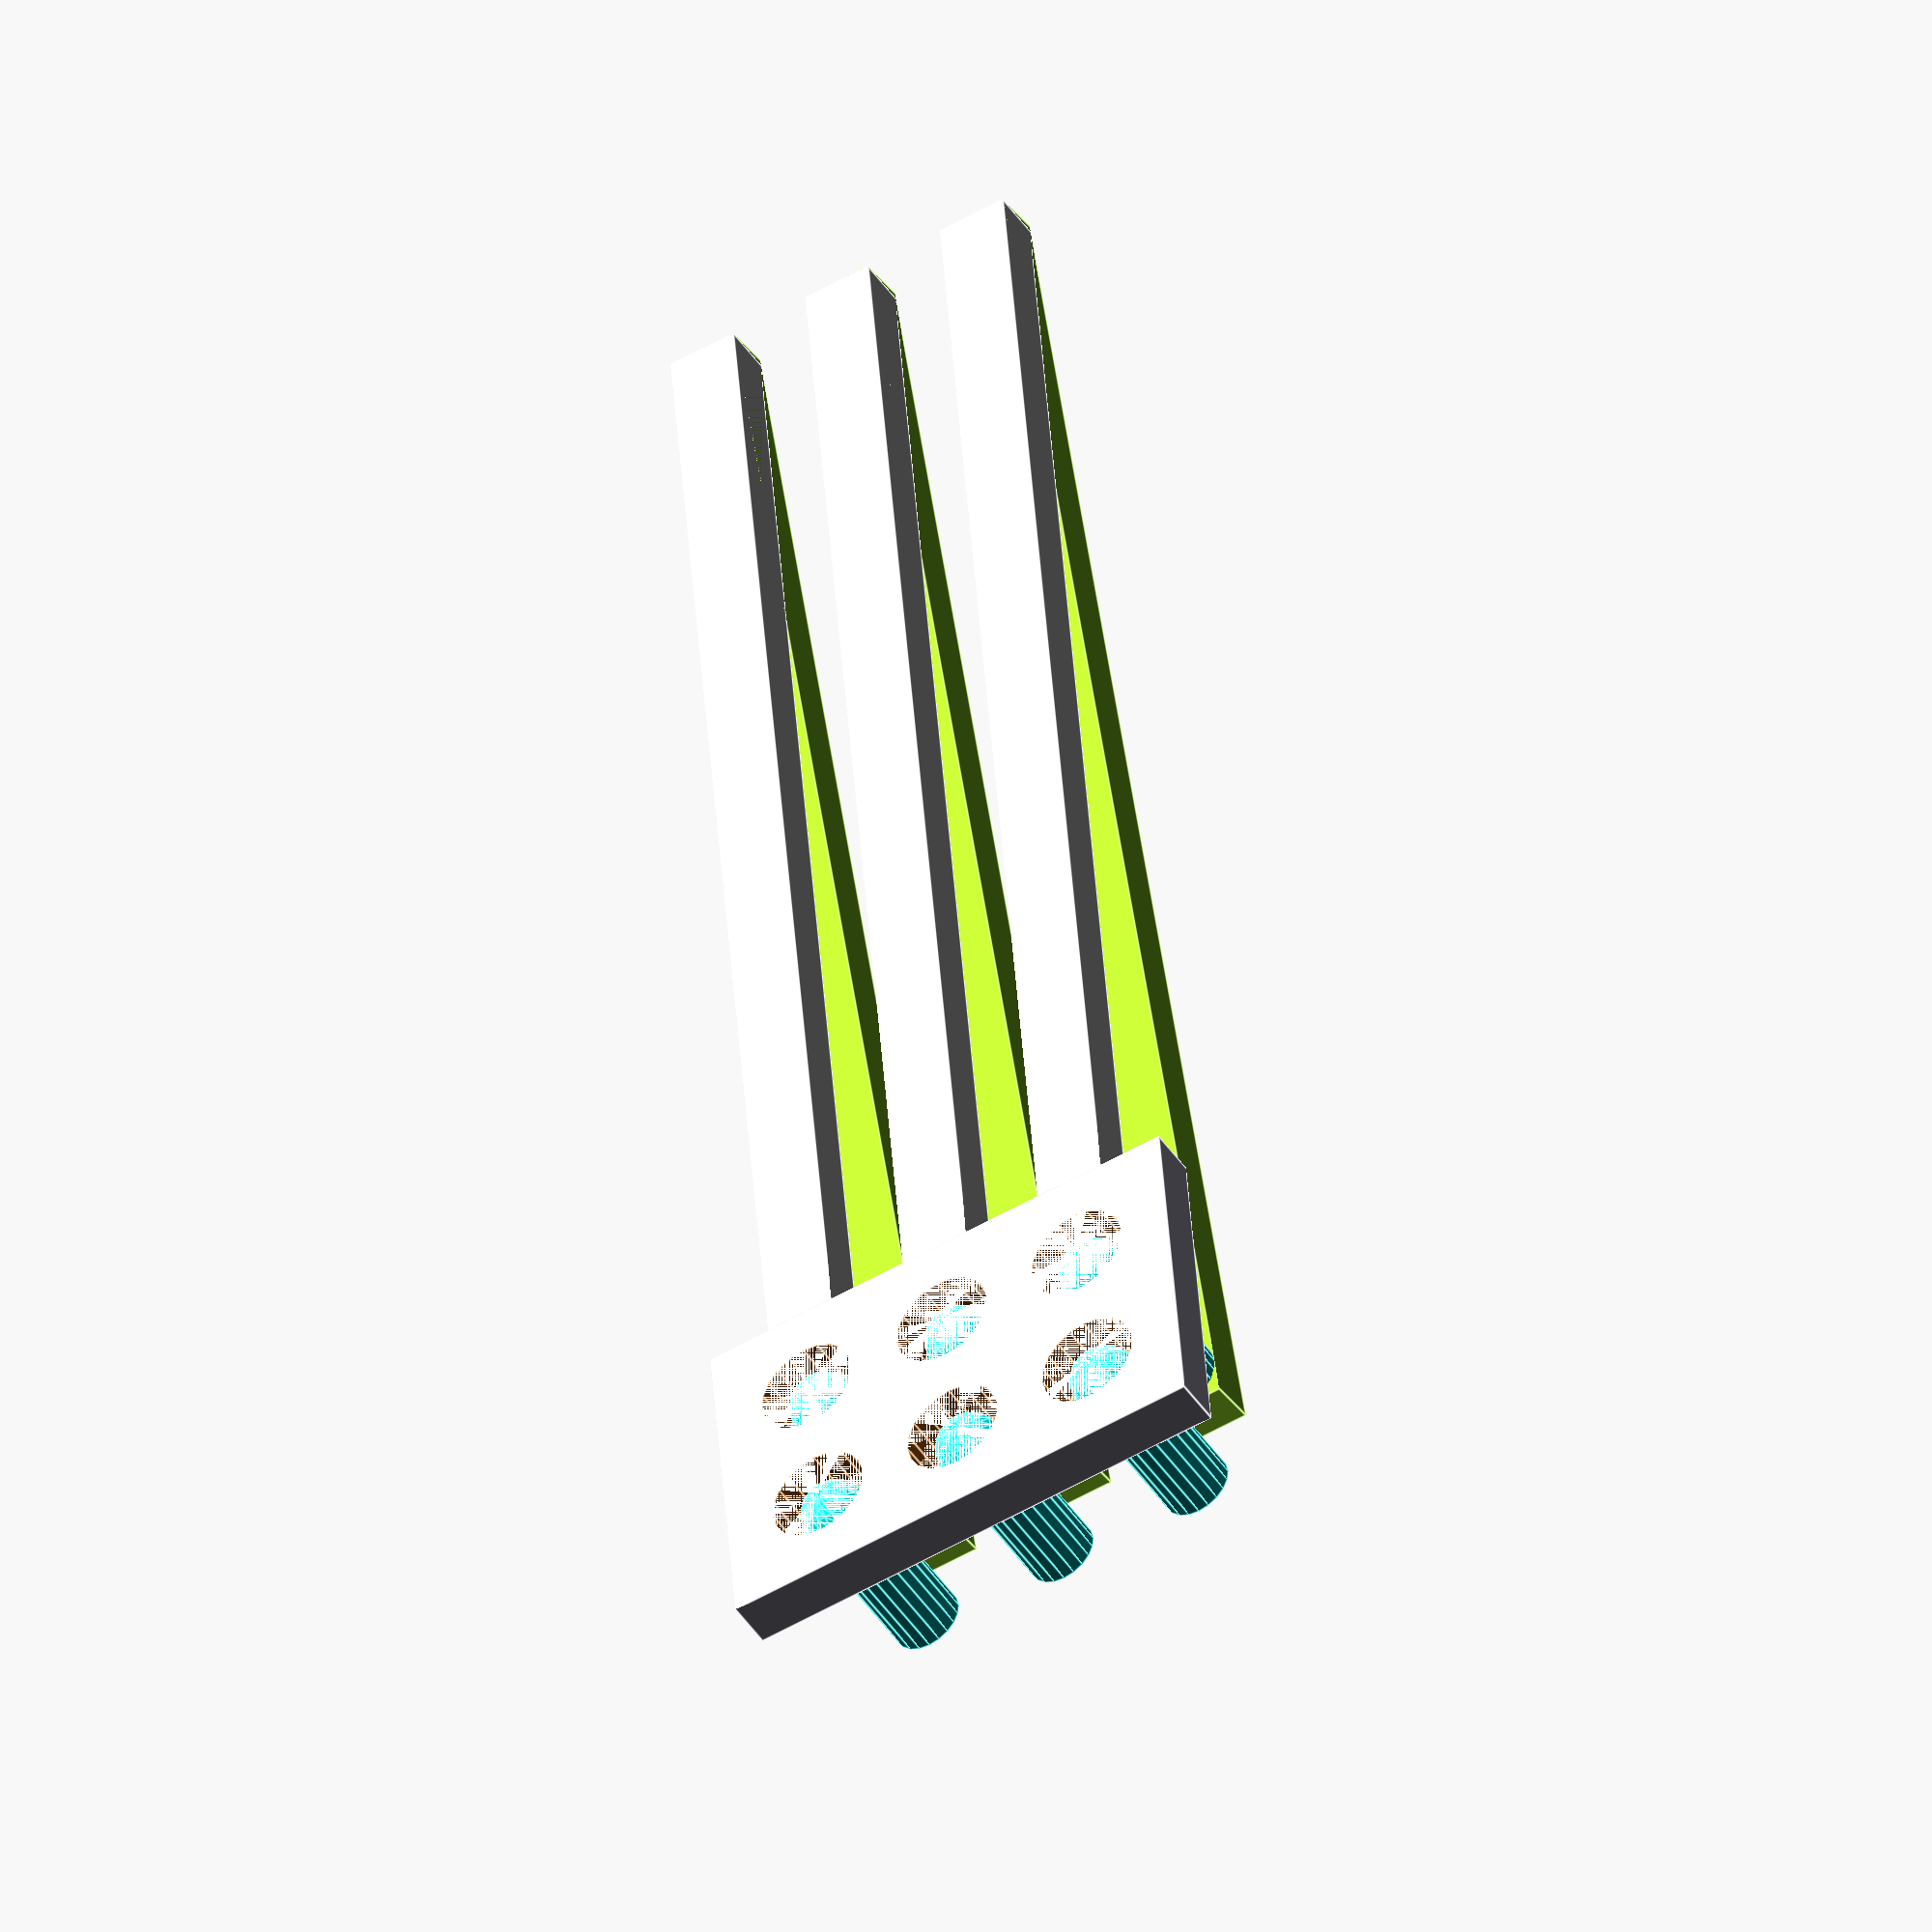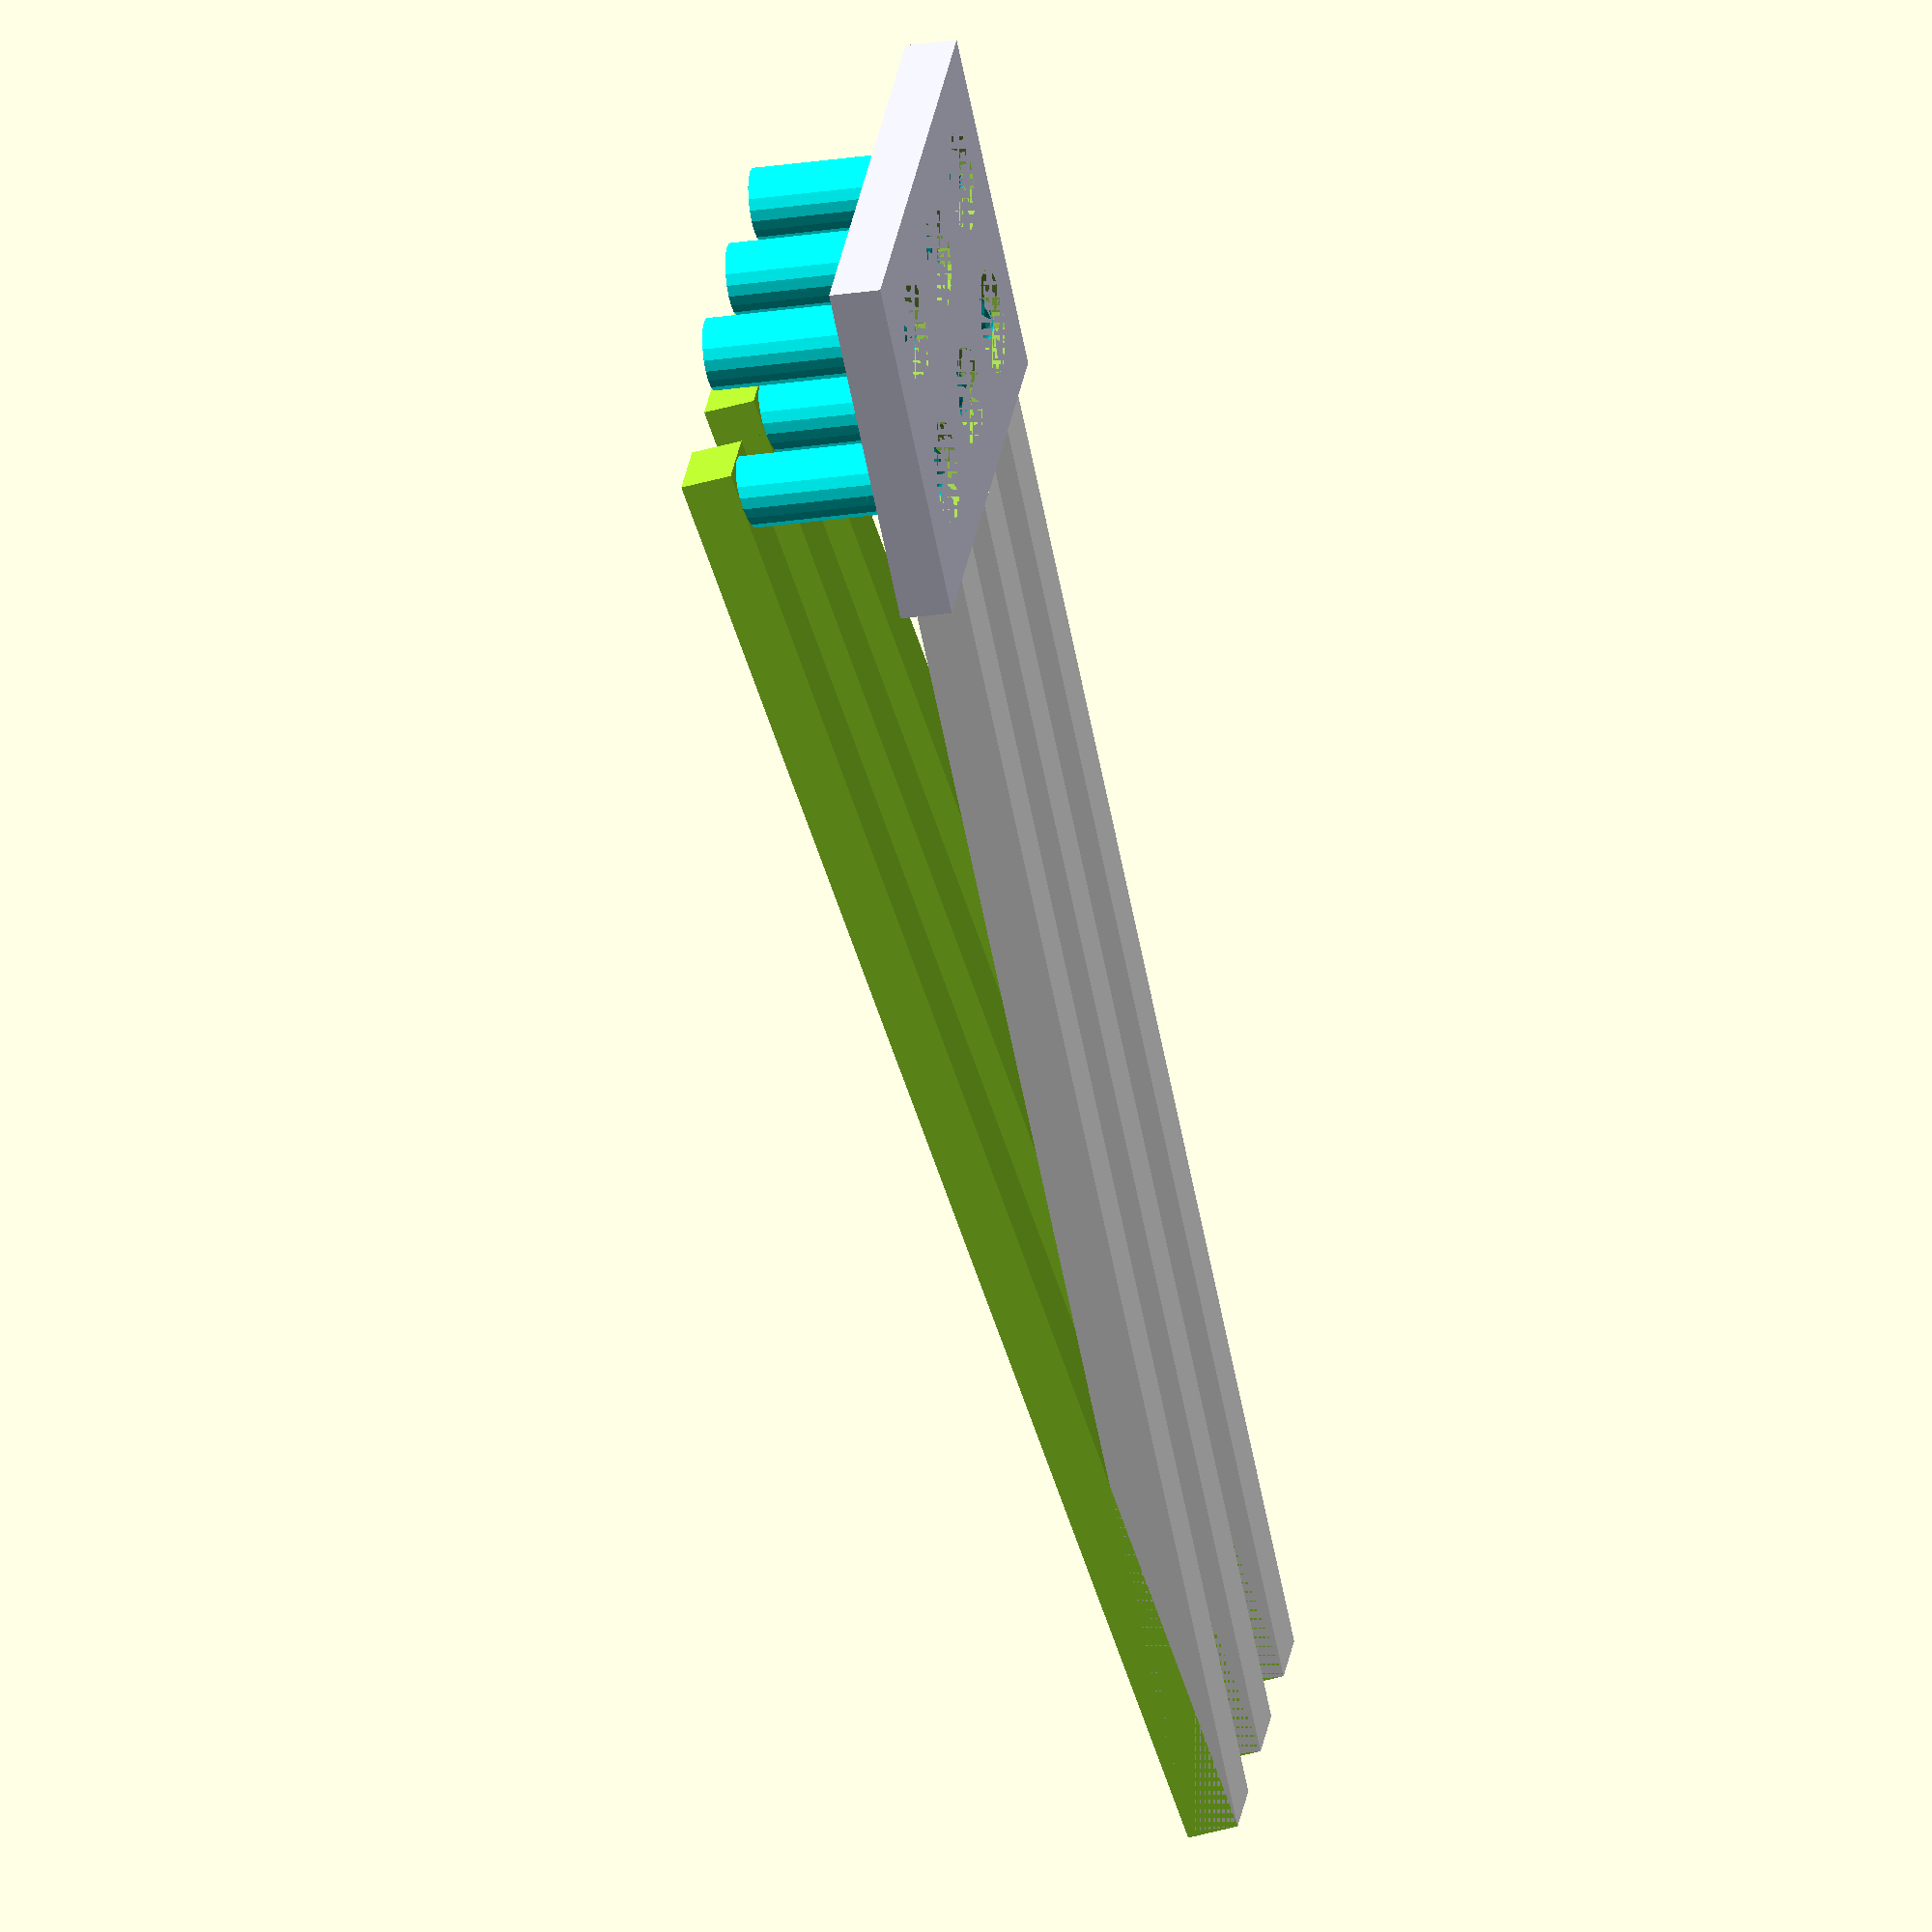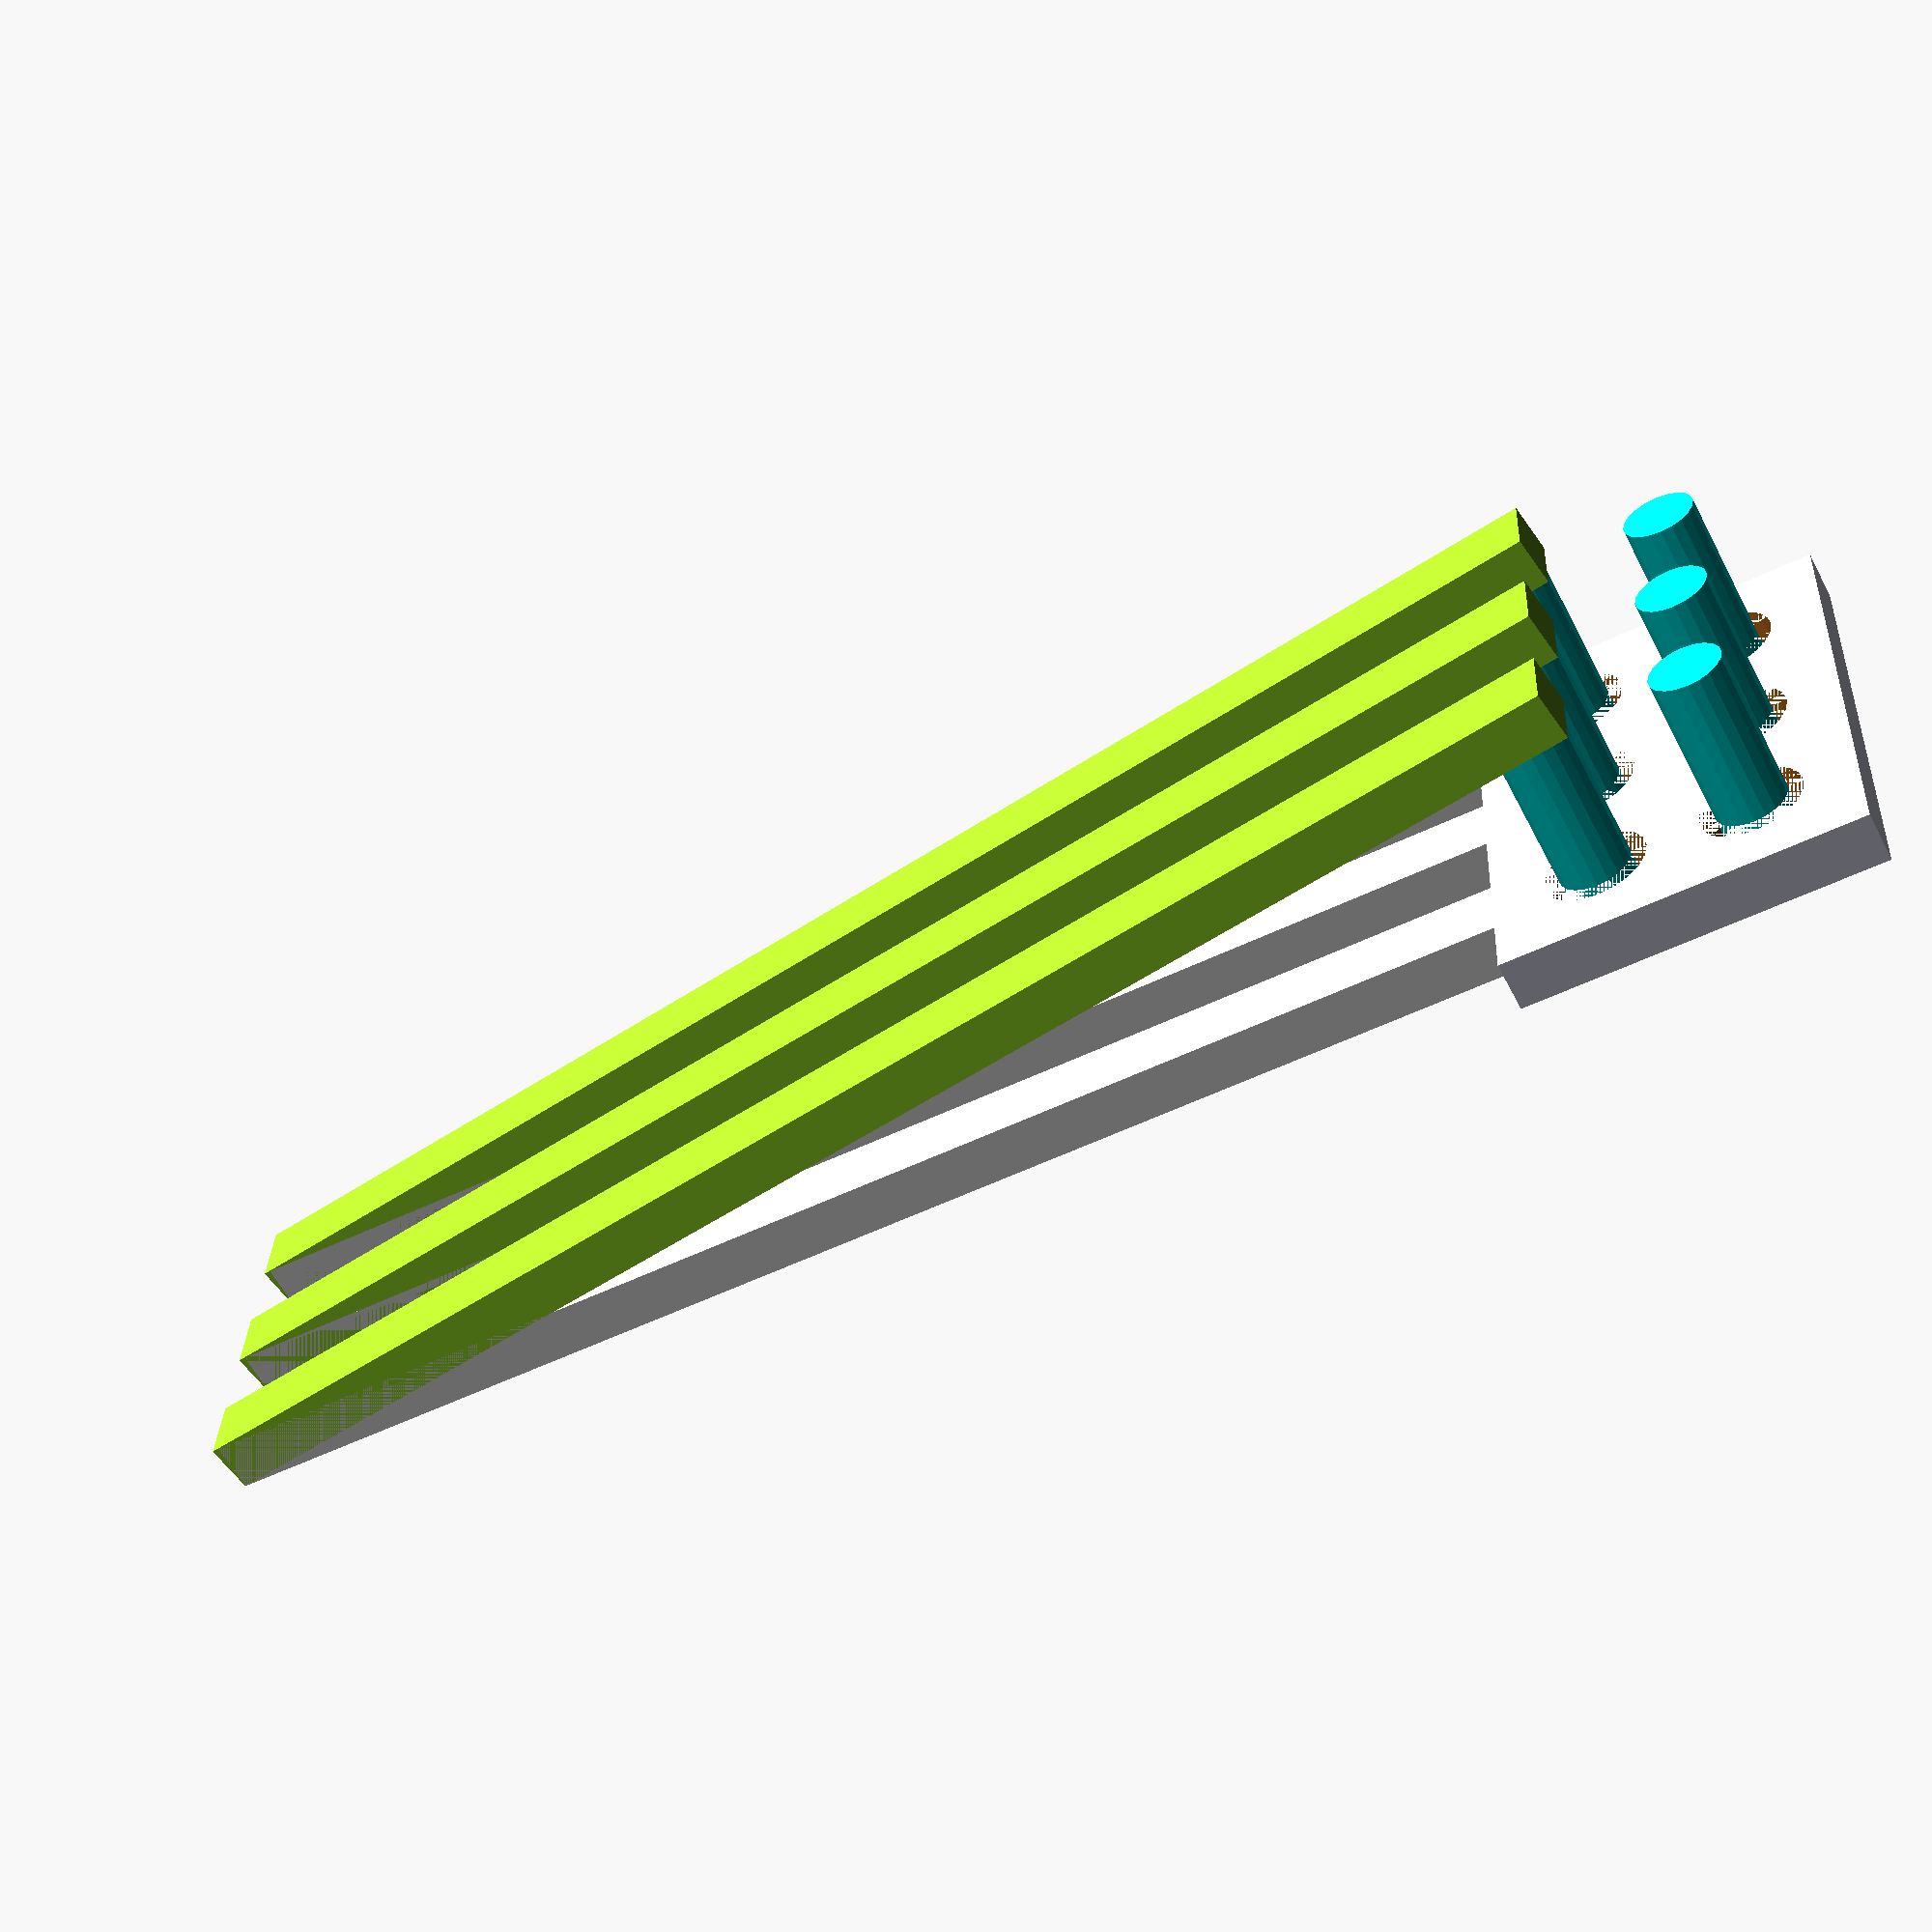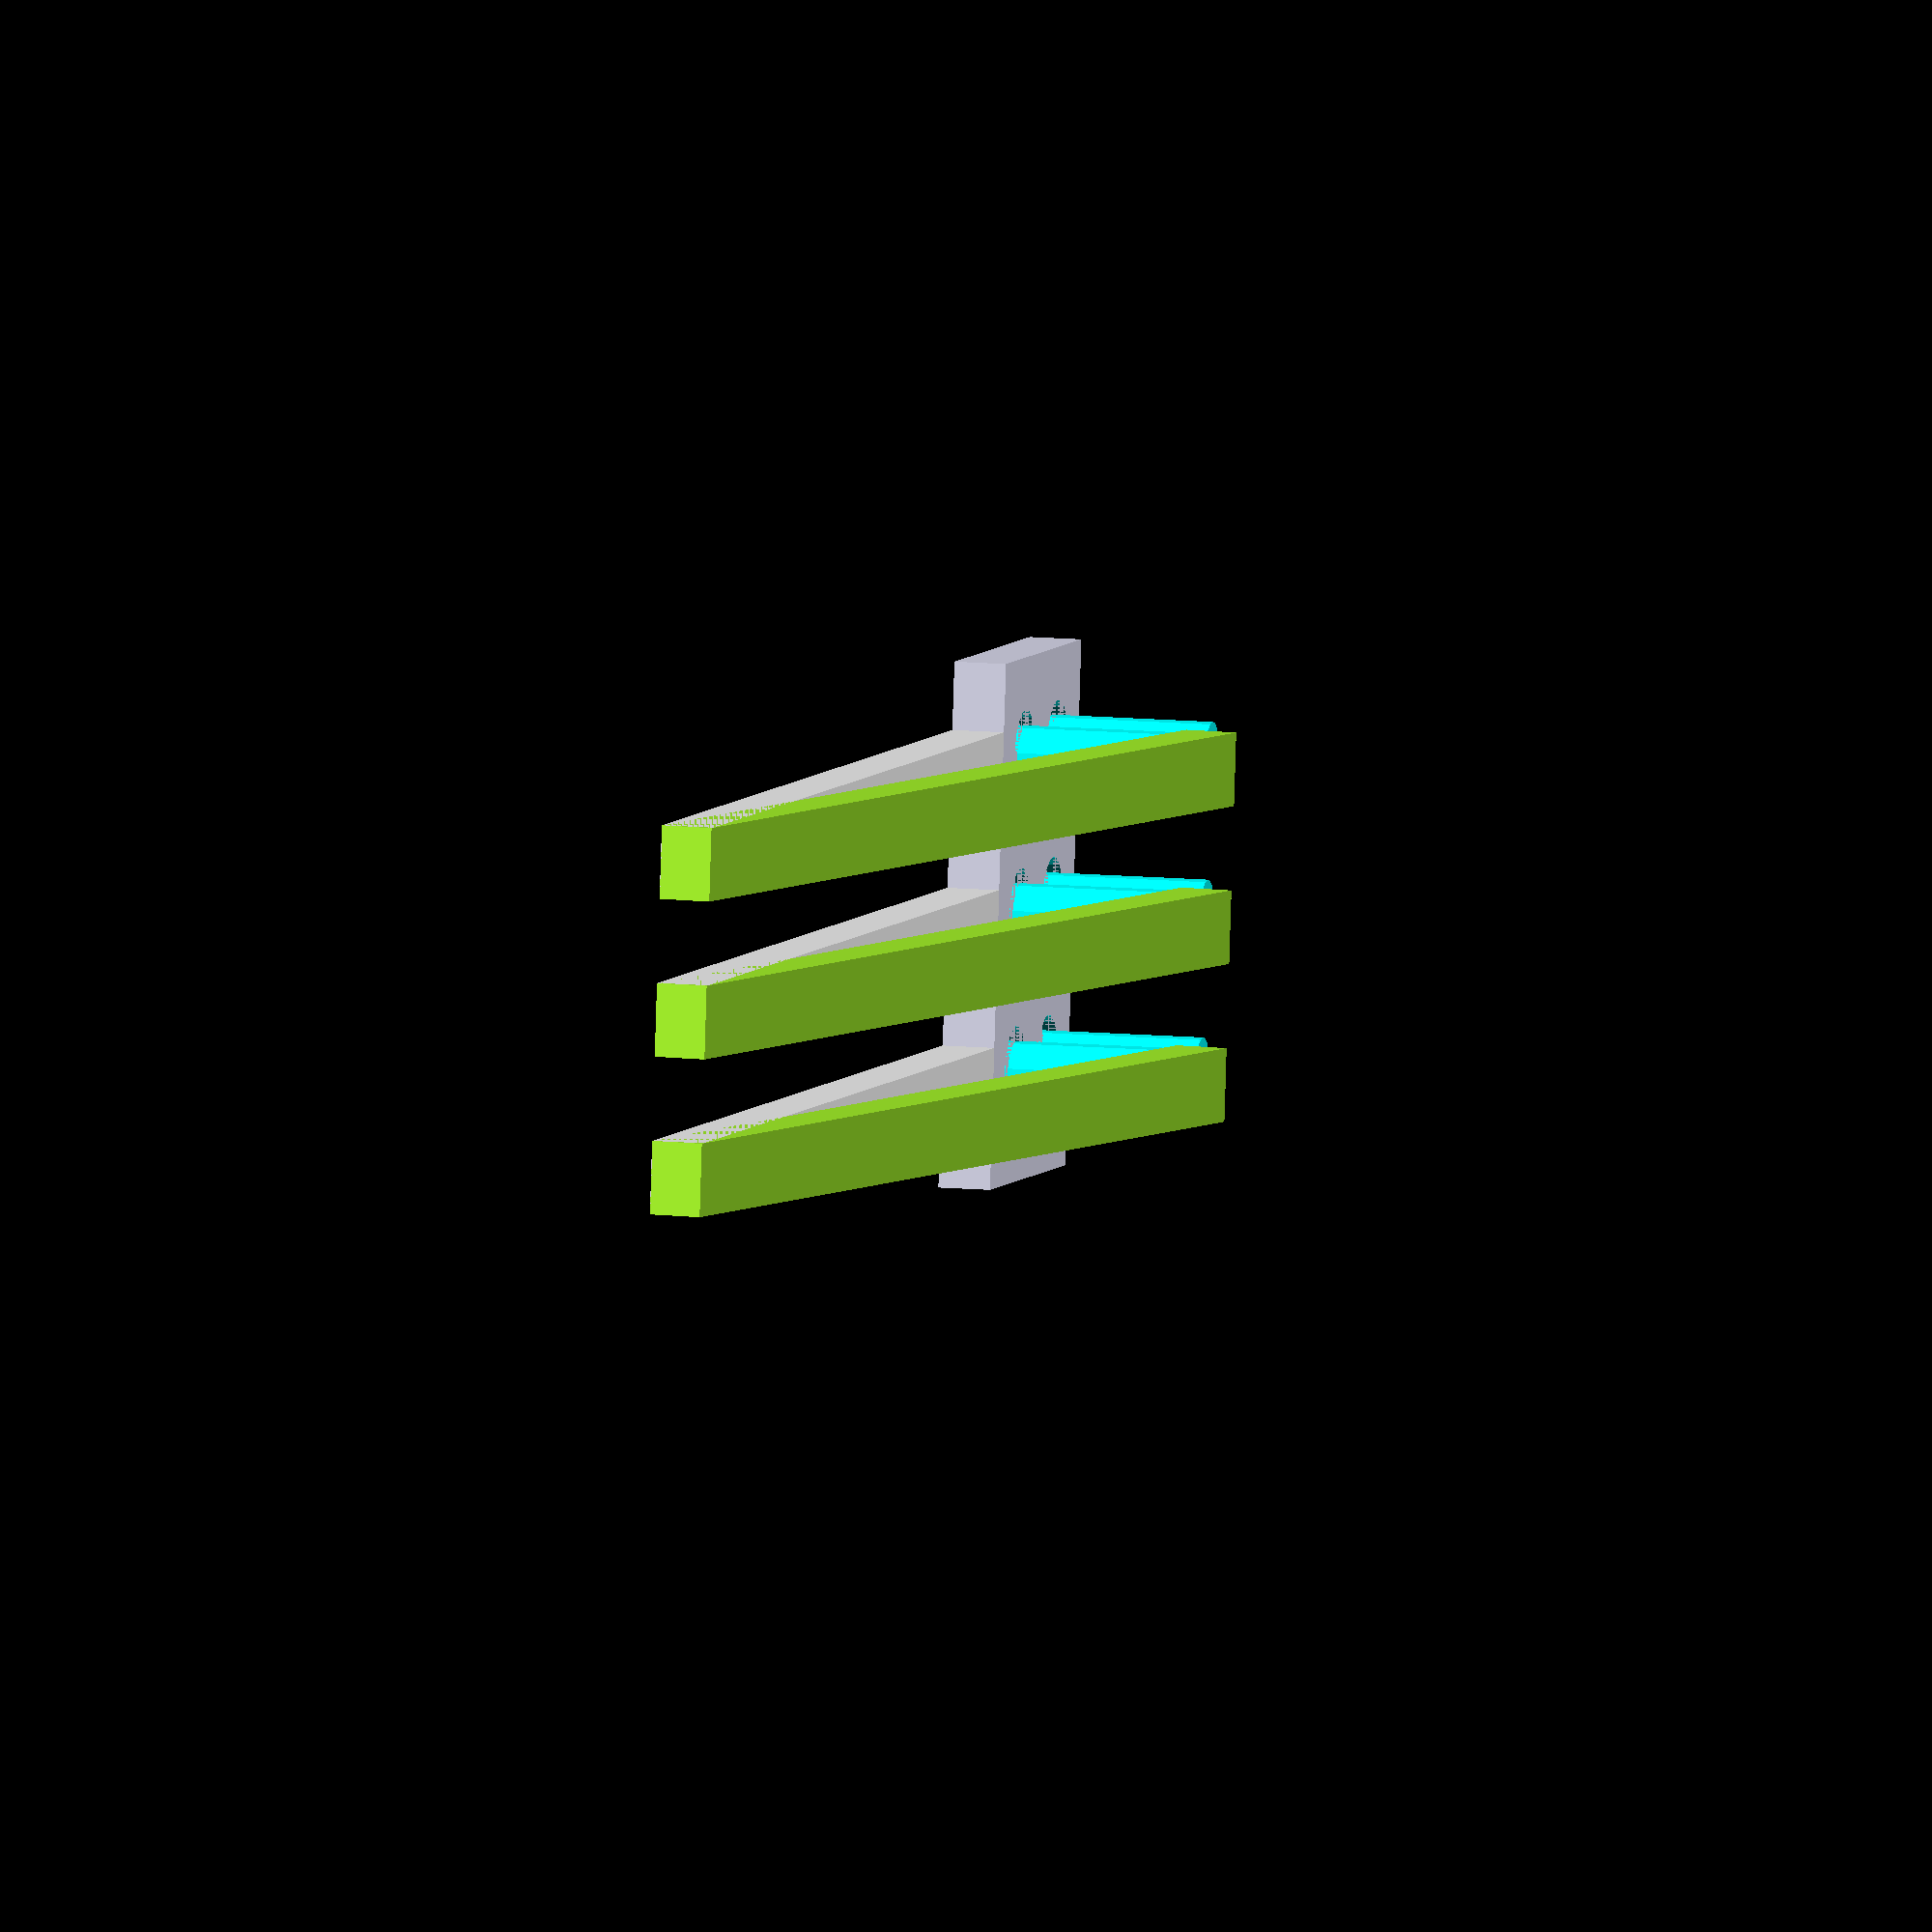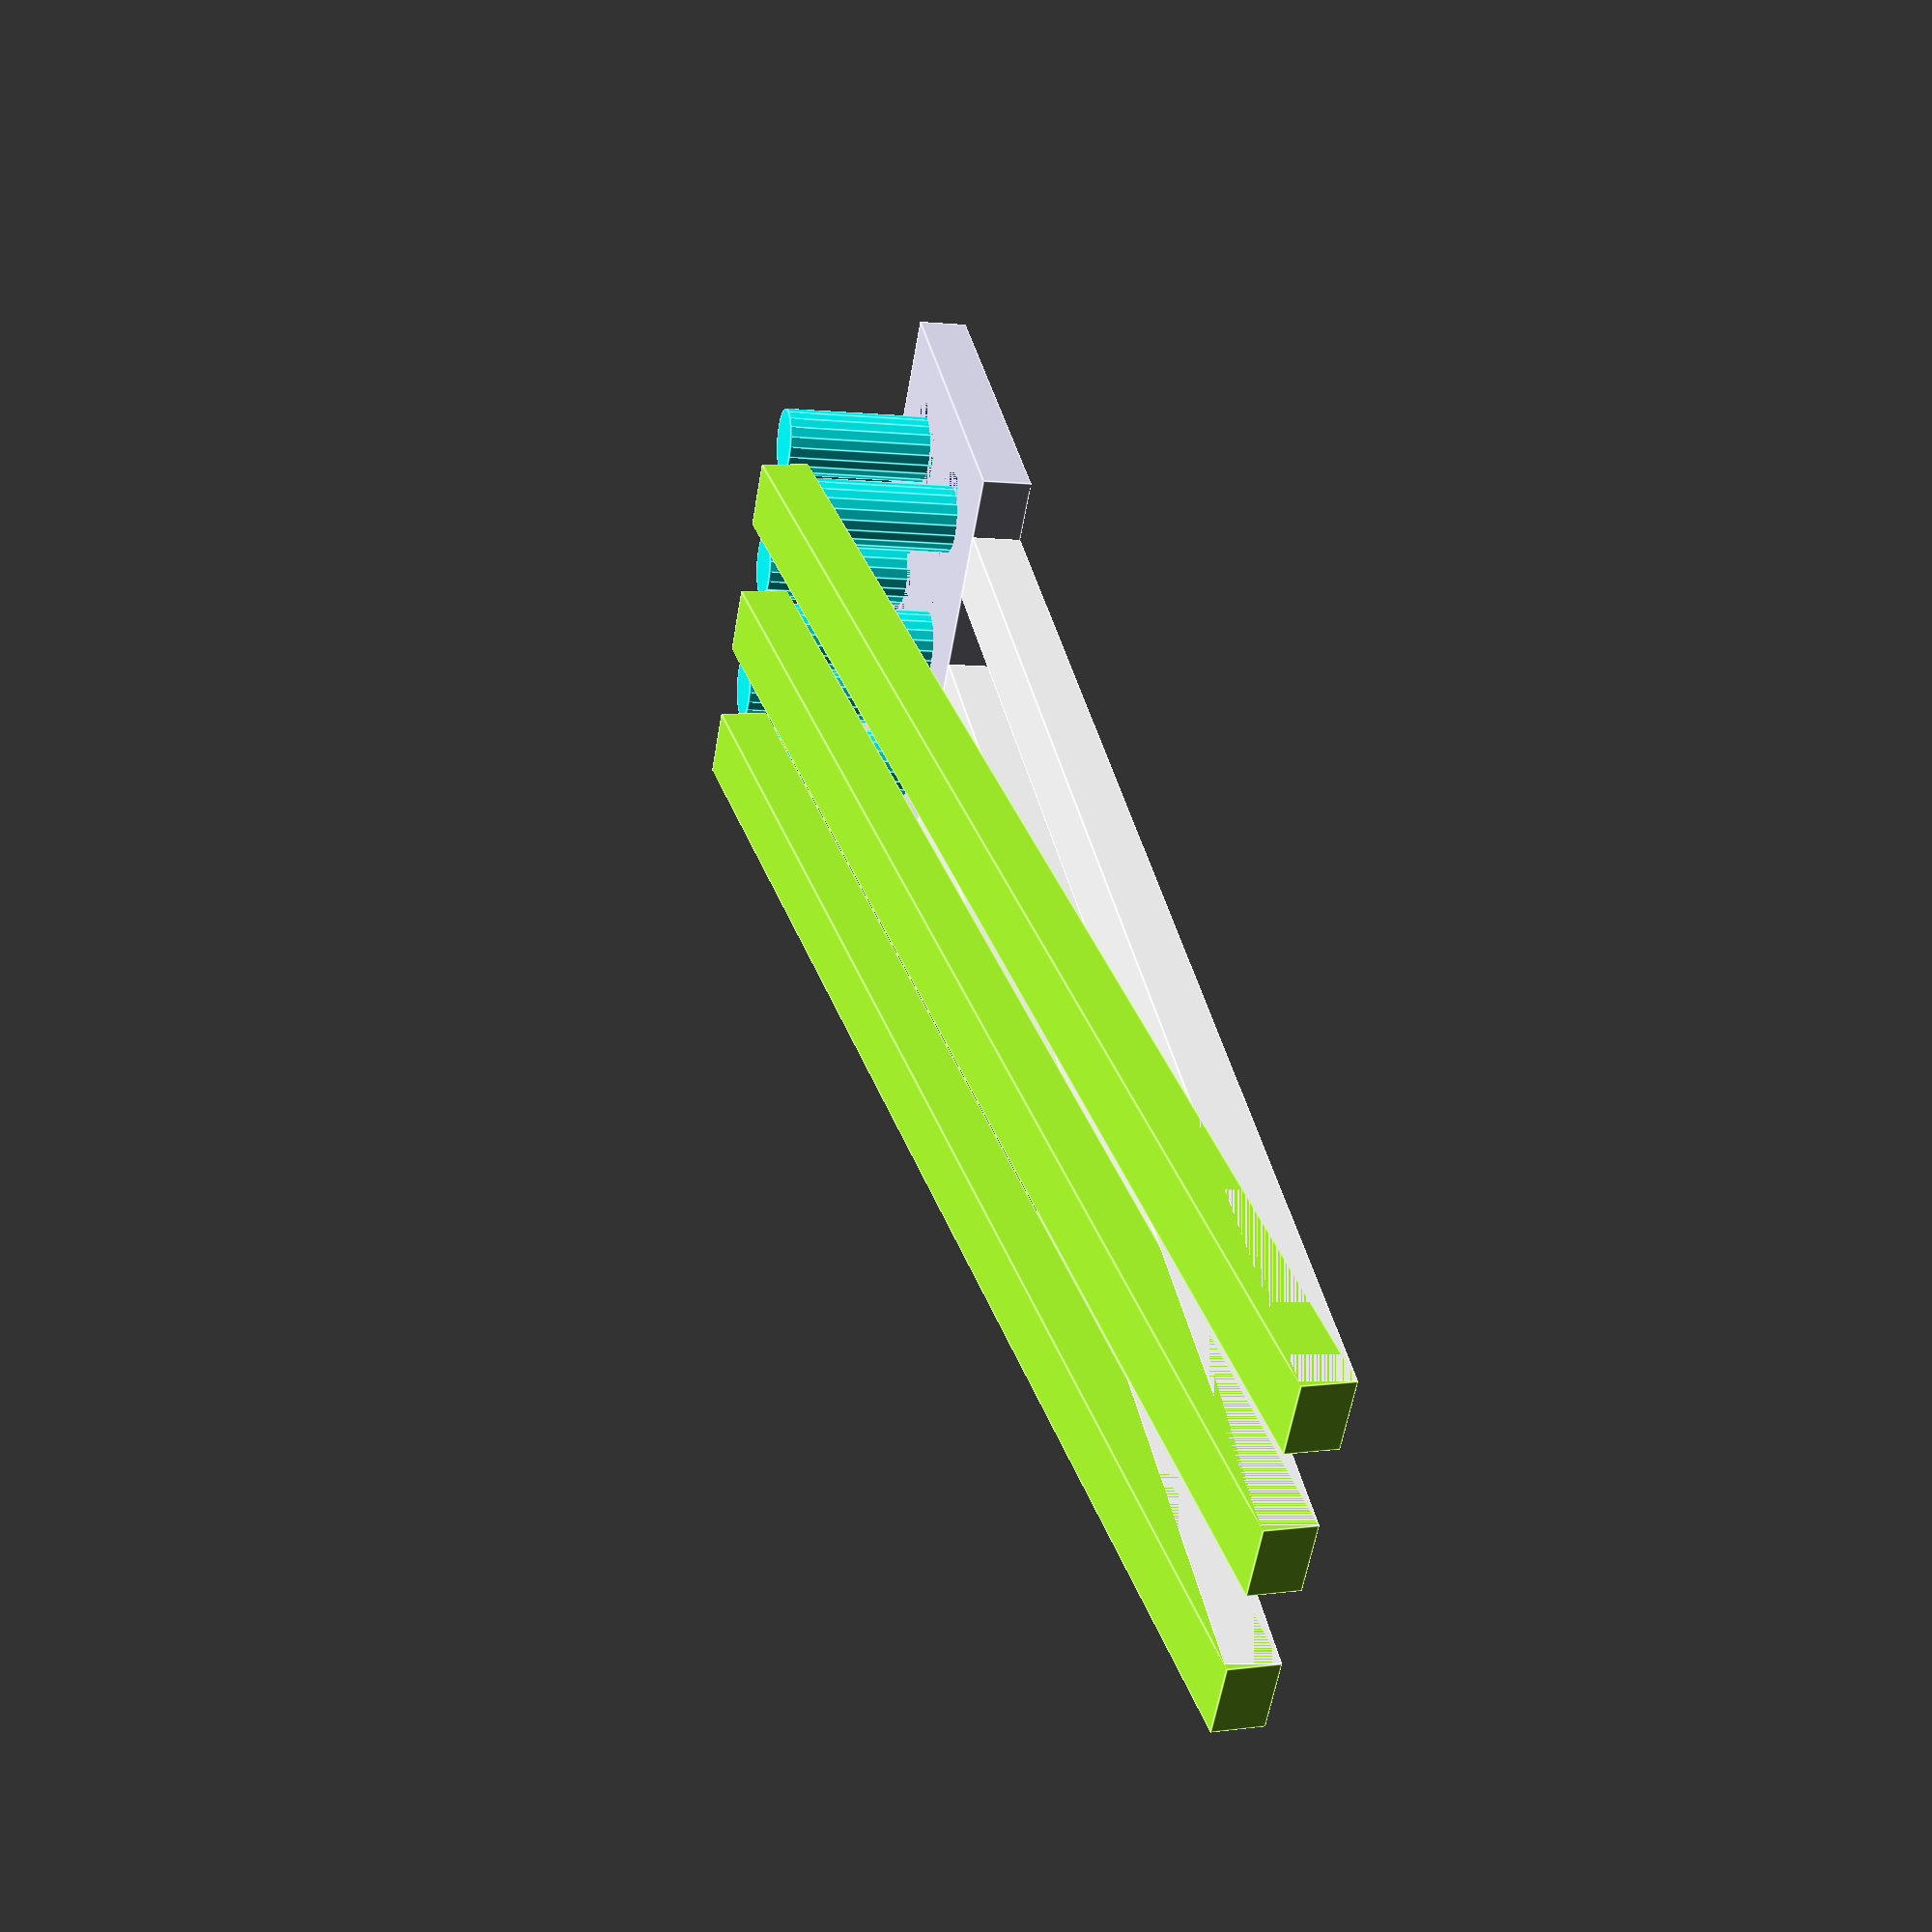
<openscad>
CELL_LENGTH = 10;
CELL_WIDTH = 7;
COVER_HEIGHT = 1;
CELL_MARGIN_LENGTH = 2;
CELL_MARGIN_WIDTH = 2;
DOT_RADIUS = 1;
DOT_RADIUS_RATIO = 0.7;
DOT_DISTANCE = 3; // center-to-center distance
LEVER_ARM_LENGTH = 30;
DOT_HEIGHT = COVER_HEIGHT * 2 + 2;

$fn = 20;

// Create a cell surface with 6 dot holes
difference() {
    // cell surface
    color("lavender")
        cube([CELL_LENGTH, CELL_WIDTH, COVER_HEIGHT]);

    // 6 dot holes
    for (centerX = [CELL_MARGIN_LENGTH : DOT_DISTANCE : CELL_MARGIN_LENGTH + 2 * DOT_DISTANCE]) 
        for (centerY = [CELL_MARGIN_WIDTH : DOT_DISTANCE : CELL_MARGIN_WIDTH + DOT_DISTANCE]) 
            translate([centerX, centerY, 0]) 
                cylinder(r=DOT_RADIUS, h=COVER_HEIGHT);
}

// Create lever arms with pin on
union() {
    // braille pins
    color("aqua") 
        for (centerX = [CELL_MARGIN_LENGTH : DOT_DISTANCE : CELL_MARGIN_LENGTH + 2 * DOT_DISTANCE]) 
            for (centerY = [CELL_MARGIN_WIDTH : DOT_DISTANCE : CELL_MARGIN_WIDTH + DOT_DISTANCE]) 
                translate([centerX, centerY, DOT_RADIUS * DOT_RADIUS_RATIO]) {
                    sphere(r=DOT_RADIUS * DOT_RADIUS_RATIO);
                    cylinder(r=DOT_RADIUS * DOT_RADIUS_RATIO, h=DOT_HEIGHT - DOT_RADIUS * DOT_RADIUS_RATIO);
                }

    // closer lever arms
    color("greenyellow")
        for (offset = [0 : DOT_DISTANCE : 2 * DOT_DISTANCE])
            translate([CELL_MARGIN_WIDTH - DOT_RADIUS * DOT_RADIUS_RATIO + offset, -LEVER_ARM_LENGTH + CELL_MARGIN_WIDTH + DOT_RADIUS, 0])
                rotate([atan(DOT_HEIGHT / LEVER_ARM_LENGTH), 0, 0])
                    cube([DOT_RADIUS * DOT_RADIUS_RATIO * 2, LEVER_ARM_LENGTH, 1]);

    // lever base
    color("white")
        for (offset = [0 : DOT_DISTANCE : 2 * DOT_DISTANCE])
            translate([CELL_MARGIN_WIDTH - DOT_RADIUS * DOT_RADIUS_RATIO + offset, -LEVER_ARM_LENGTH + CELL_MARGIN_WIDTH + DOT_RADIUS, 0])
                cube([DOT_RADIUS * DOT_RADIUS_RATIO * 2, LEVER_ARM_LENGTH - CELL_MARGIN_WIDTH - DOT_RADIUS, 1]);
        
}

</openscad>
<views>
elev=44.8 azim=184.6 roll=211.4 proj=o view=edges
elev=205.4 azim=233.2 roll=76.0 proj=o view=solid
elev=239.9 azim=272.9 roll=152.6 proj=p view=wireframe
elev=167.4 azim=278.5 roll=258.1 proj=o view=wireframe
elev=187.0 azim=131.2 roll=104.6 proj=p view=edges
</views>
